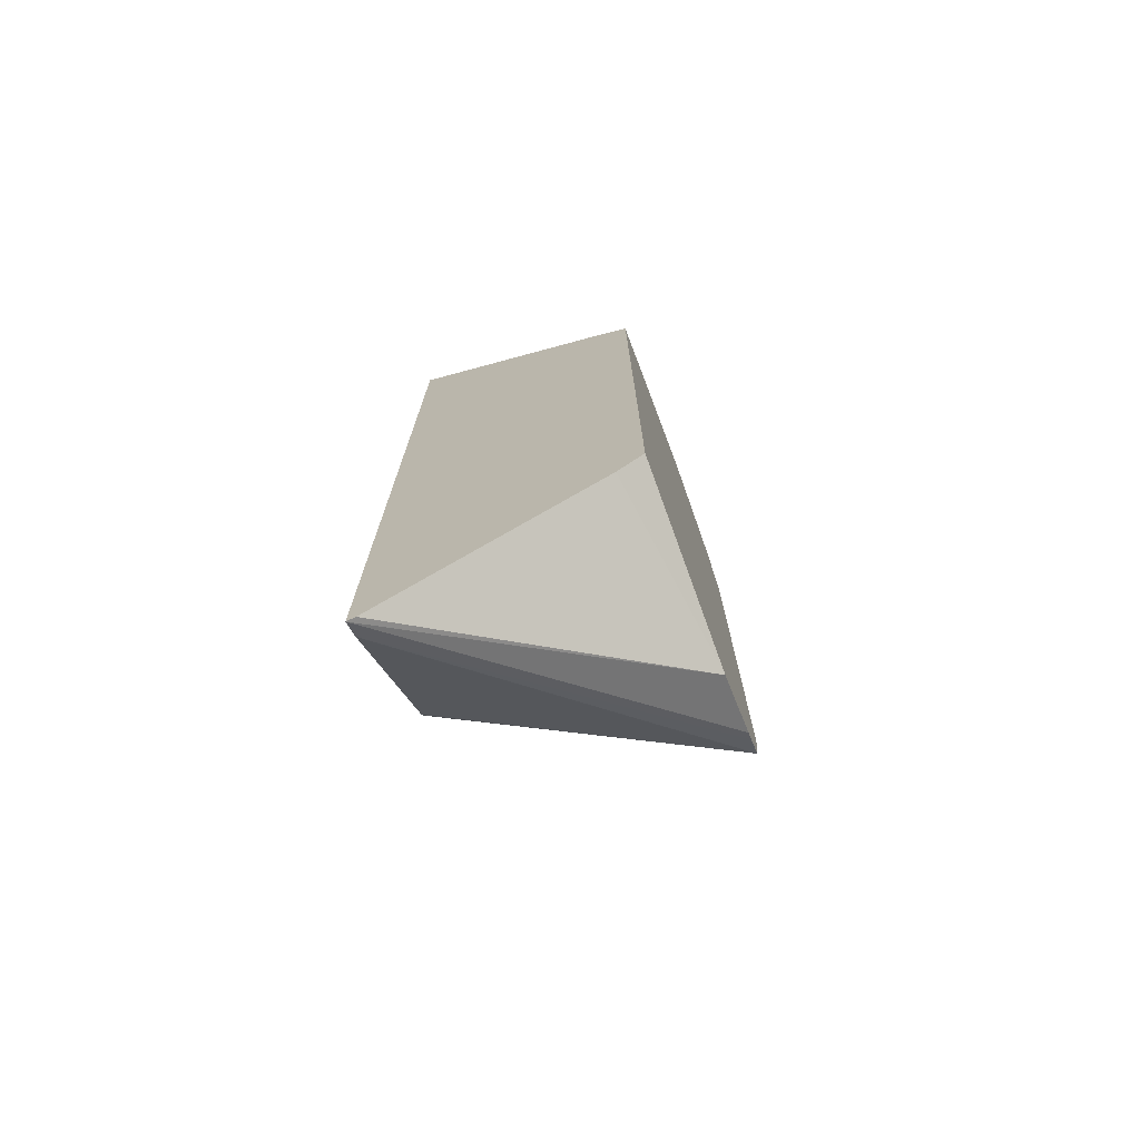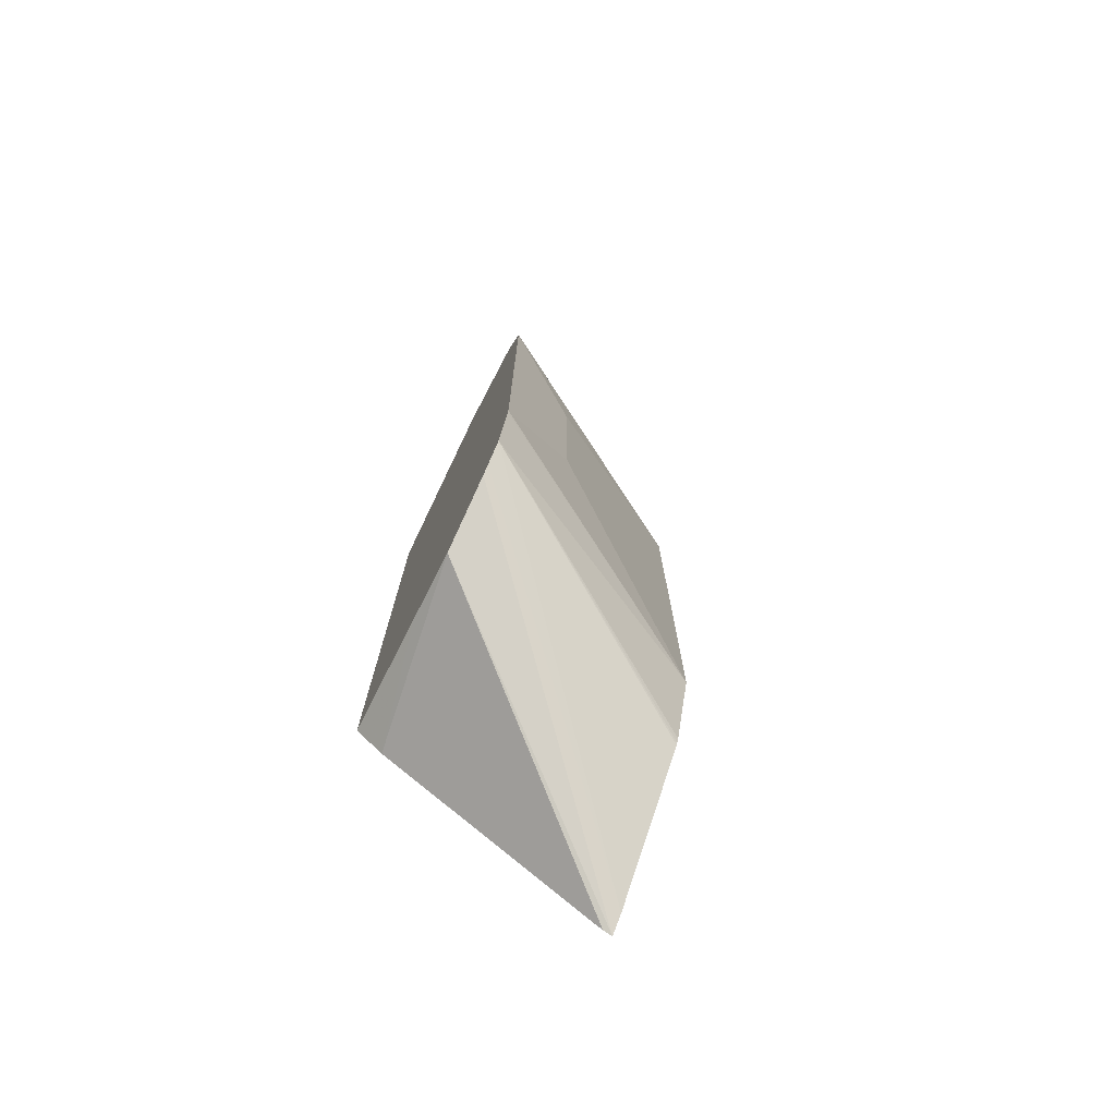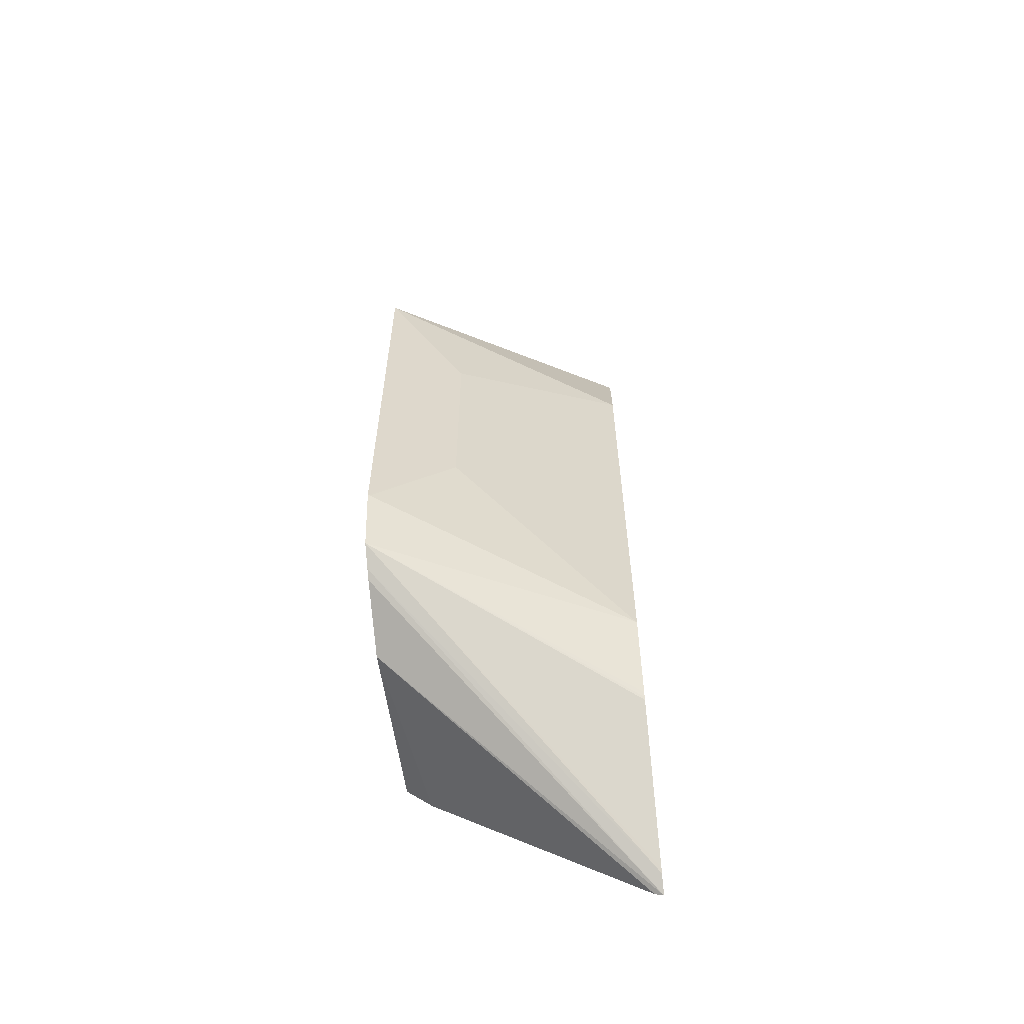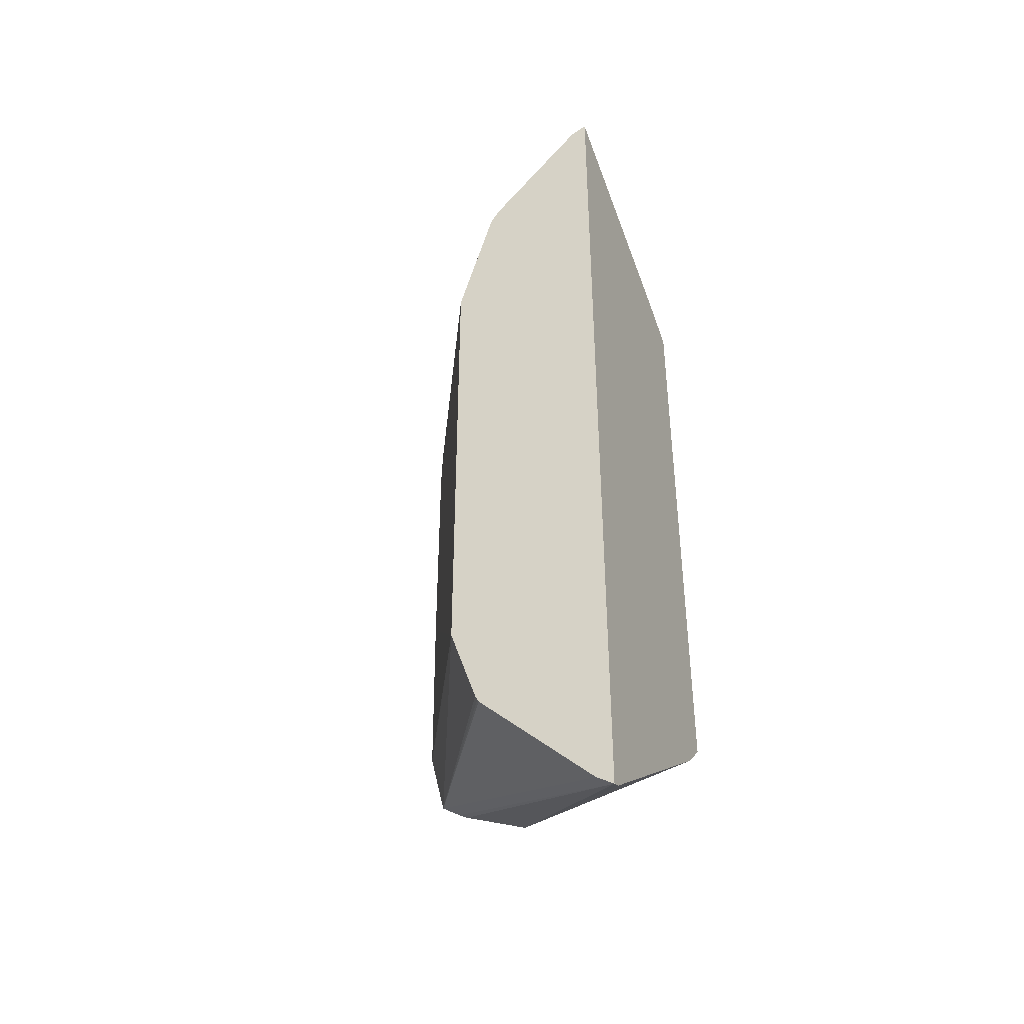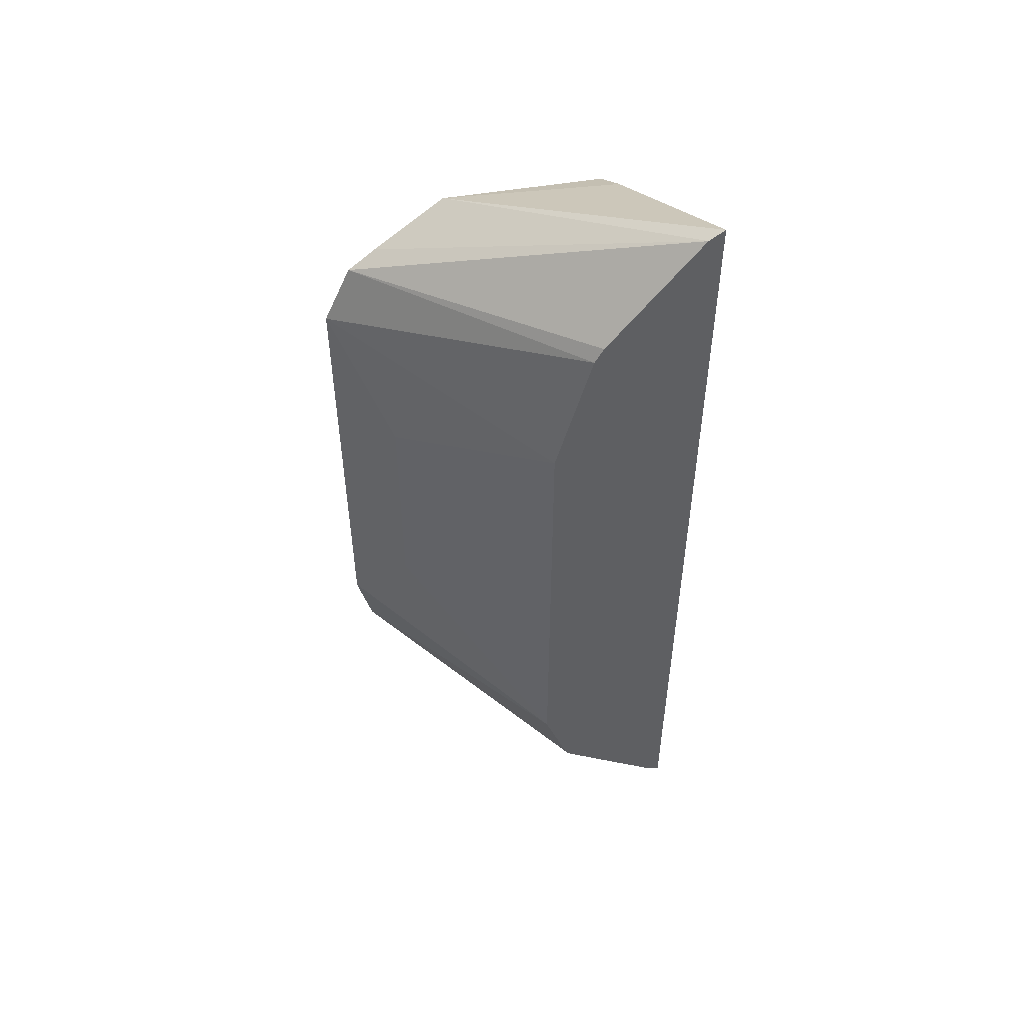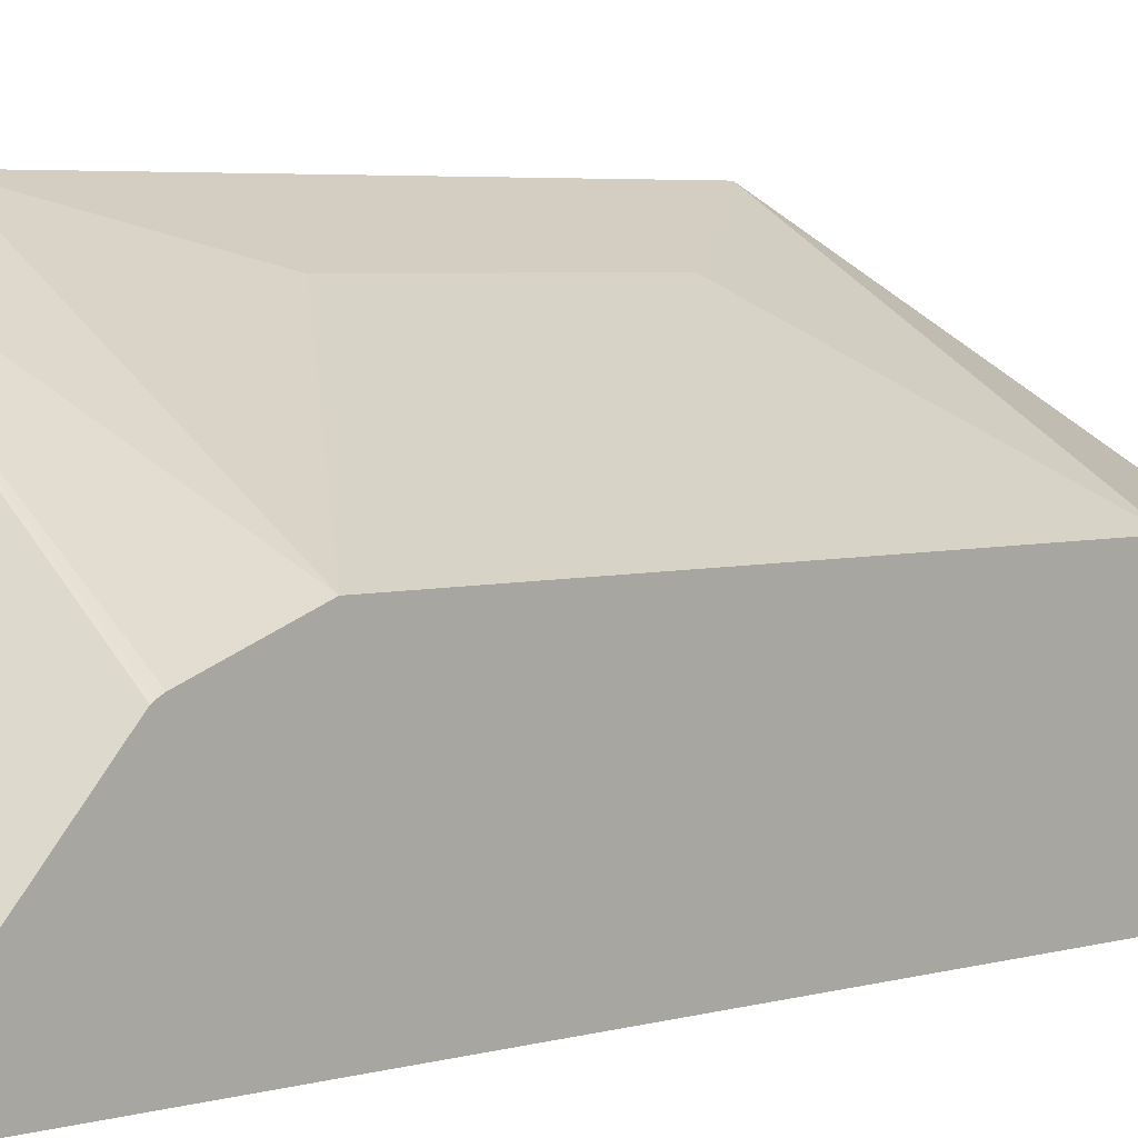
<metadata>
{"format":"obj","ext":"obj","renderer":"f3d","projection":"perspective","resolution":1024,"background":"white","views":[{"elev":-73.4,"azim":20.5,"up":"+Z"},{"elev":-75.1,"azim":153.9,"up":"+Z"},{"elev":-60.5,"azim":-173.8,"up":"+Z"},{"elev":-41.8,"azim":-65.7,"up":"+Z"},{"elev":51.8,"azim":-113.4,"up":"+Z"},{"elev":3.6,"azim":-138.9,"up":"+Y"}]}
</metadata>
<code>
v 0.2924 0.3398 -0.04075
v 0.2924 0.3397 -0.04136
v 0.2921 0.3396 -0.04075
v 0.2785 0.3328 -0.02036
v 0.2924 0.3398 0.04174
v 0.2924 0.337 -0.05256
v 0.2481 0.314 -0.04912
v 0.2785 0.3328 0.02036
v 0.2481 0.314 0.03713
v 0.2481 0.3073 0.05974
v 0.2924 0.3347 0.05195
v 0.2924 0.3335 -0.055
v 0.2481 0.2882 -0.08511
v 0.2481 0.2889 -0.08445
v 0.2481 0.2988 -0.07459
v 0.2481 0.3086 -0.06474
v 0.2481 0.3089 -0.06428
v 0.2481 0.3093 -0.06342
v 0.2481 0.3057 0.06227
v 0.2481 0.2882 0.0797
v 0.2924 0.3295 0.055
v 0.2924 0.3319 -0.05598
v 0.2481 0.2852 -0.08712
v 0.2481 0.2852 0.08098
v 0.2924 0.3162 0.06229
v 0.2924 0.3198 -0.06125
v 0.2496 0.2852 -0.08661
v 0.285 0.2852 0.06071
v 0.2924 0.2852 0.05602
v 0.2924 0.3073 -0.05862
v 0.2876 0.2852 -0.05877
v 0.2924 0.2852 -0.05399
f 11 20 21
f 11 19 20
f 10 19 11
f 7 10 9
f 7 19 10
f 7 14 13
f 7 24 20
f 7 13 23
f 7 15 14
f 12 22 23
f 7 16 15
f 7 20 19
f 12 23 13
f 25 28 29
f 20 25 21
f 22 26 23
f 23 26 27
f 23 27 31
f 23 31 32
f 23 32 29
f 23 29 28
f 23 28 24
f 24 28 25
f 26 30 31
f 26 31 27
f 30 32 31
f 7 17 16
f 20 24 25
f 7 18 17
f 7 23 24
f 6 17 18
f 6 18 7
f 1 2 3
f 1 3 4
f 1 4 8
f 1 8 5
f 1 5 11
f 1 11 21
f 1 21 25
f 1 29 32
f 1 32 30
f 1 30 26
f 1 26 22
f 1 22 12
f 1 12 6
f 1 25 29
f 2 6 7
f 1 6 2
f 6 15 16
f 6 14 15
f 6 13 14
f 5 10 11
f 5 9 10
f 6 12 13
f 6 16 17
f 4 9 8
f 4 7 9
f 3 7 4
f 2 7 3
f 5 8 9

</code>
